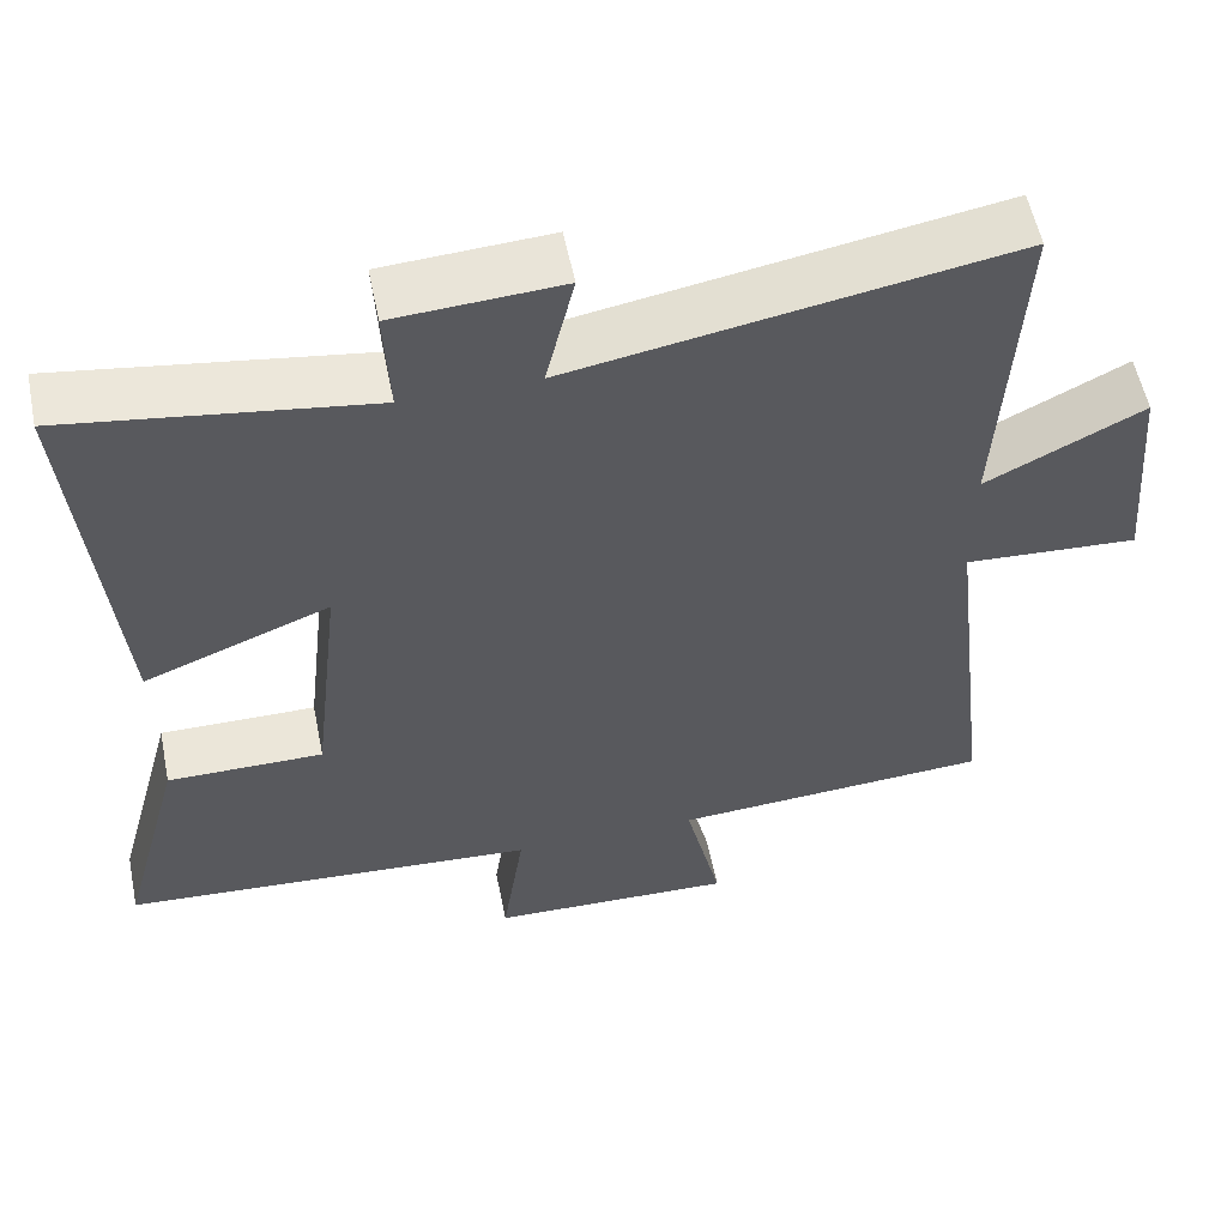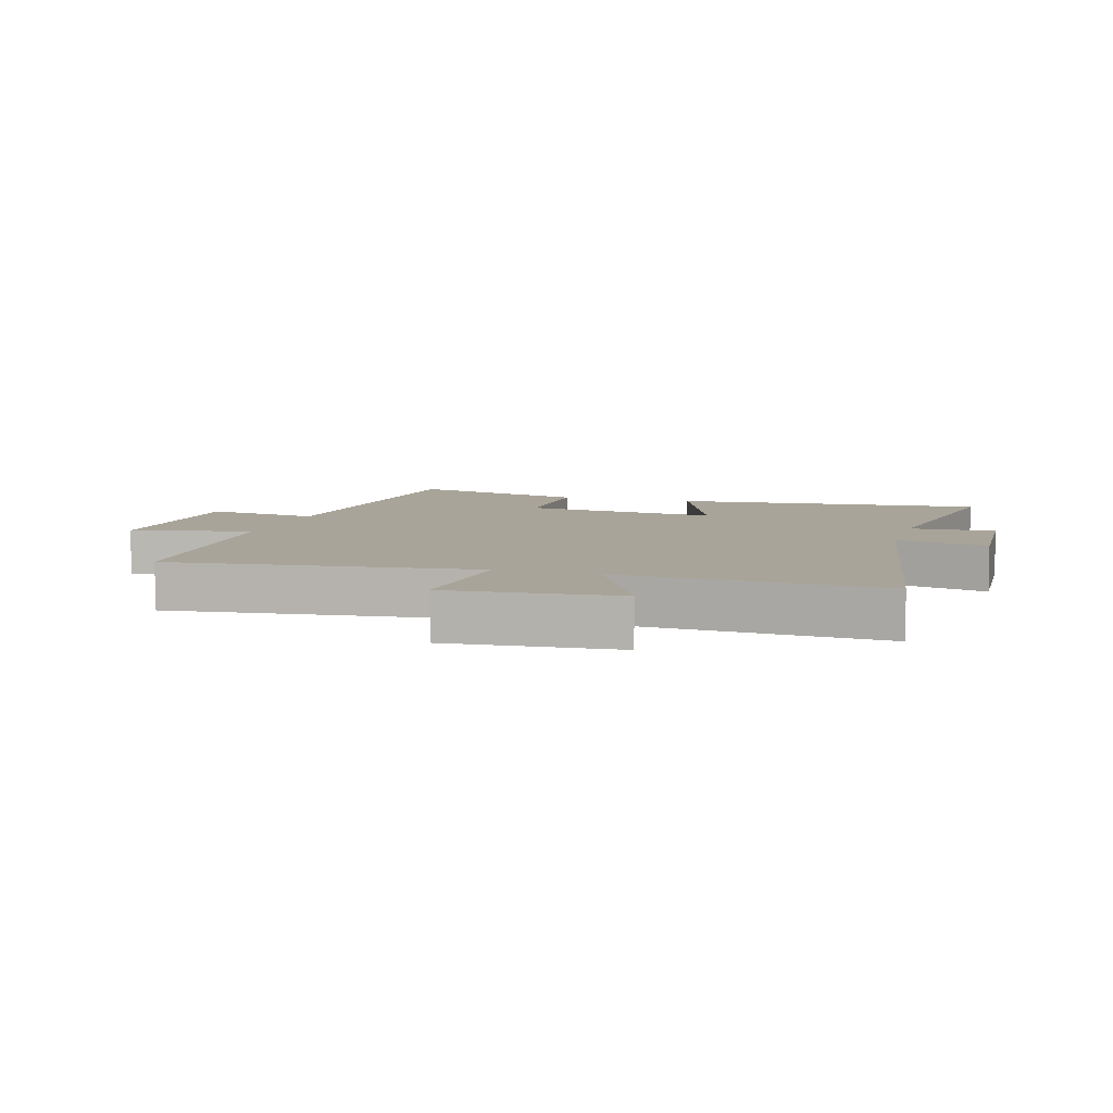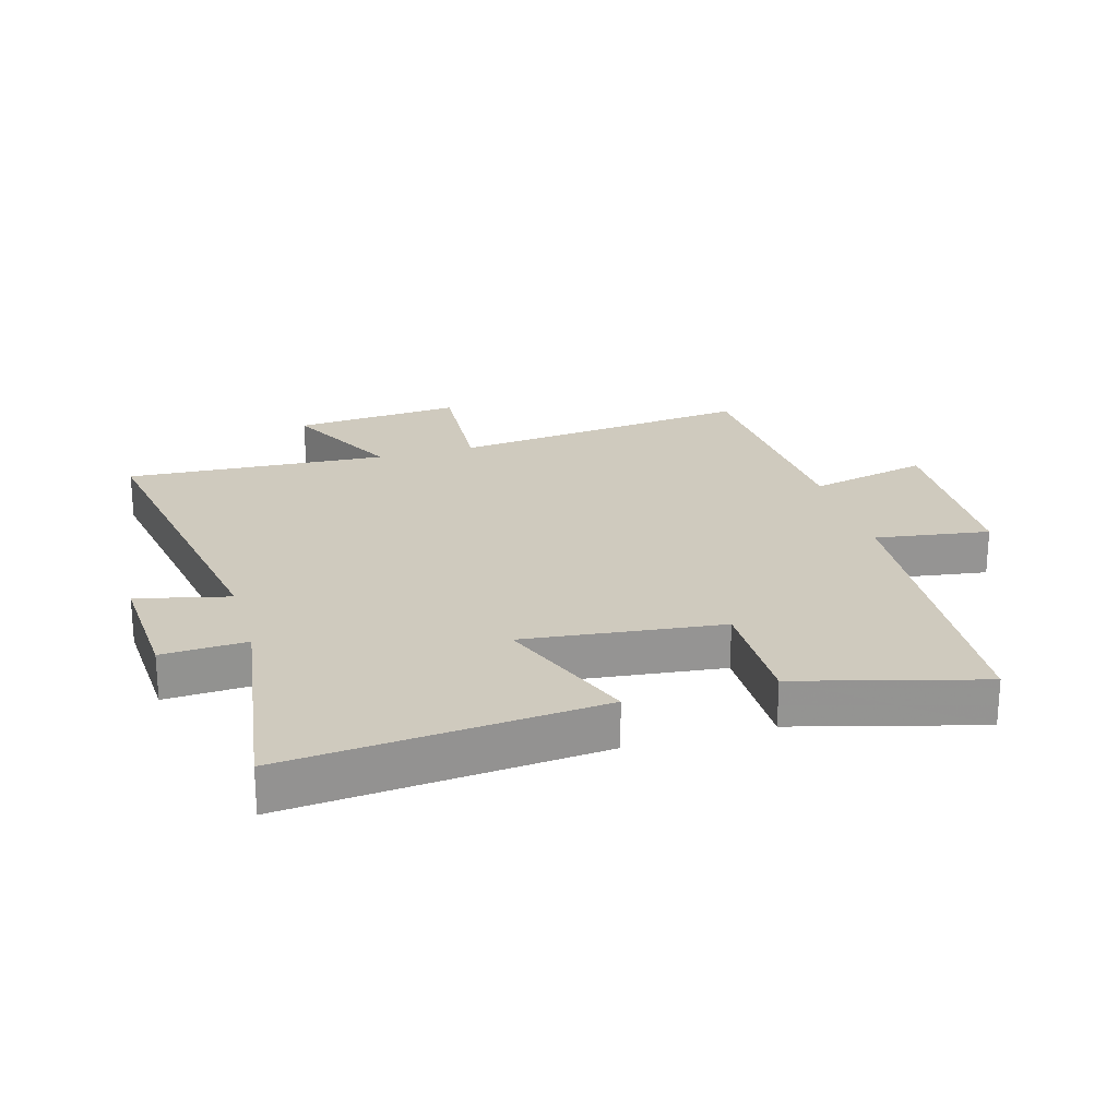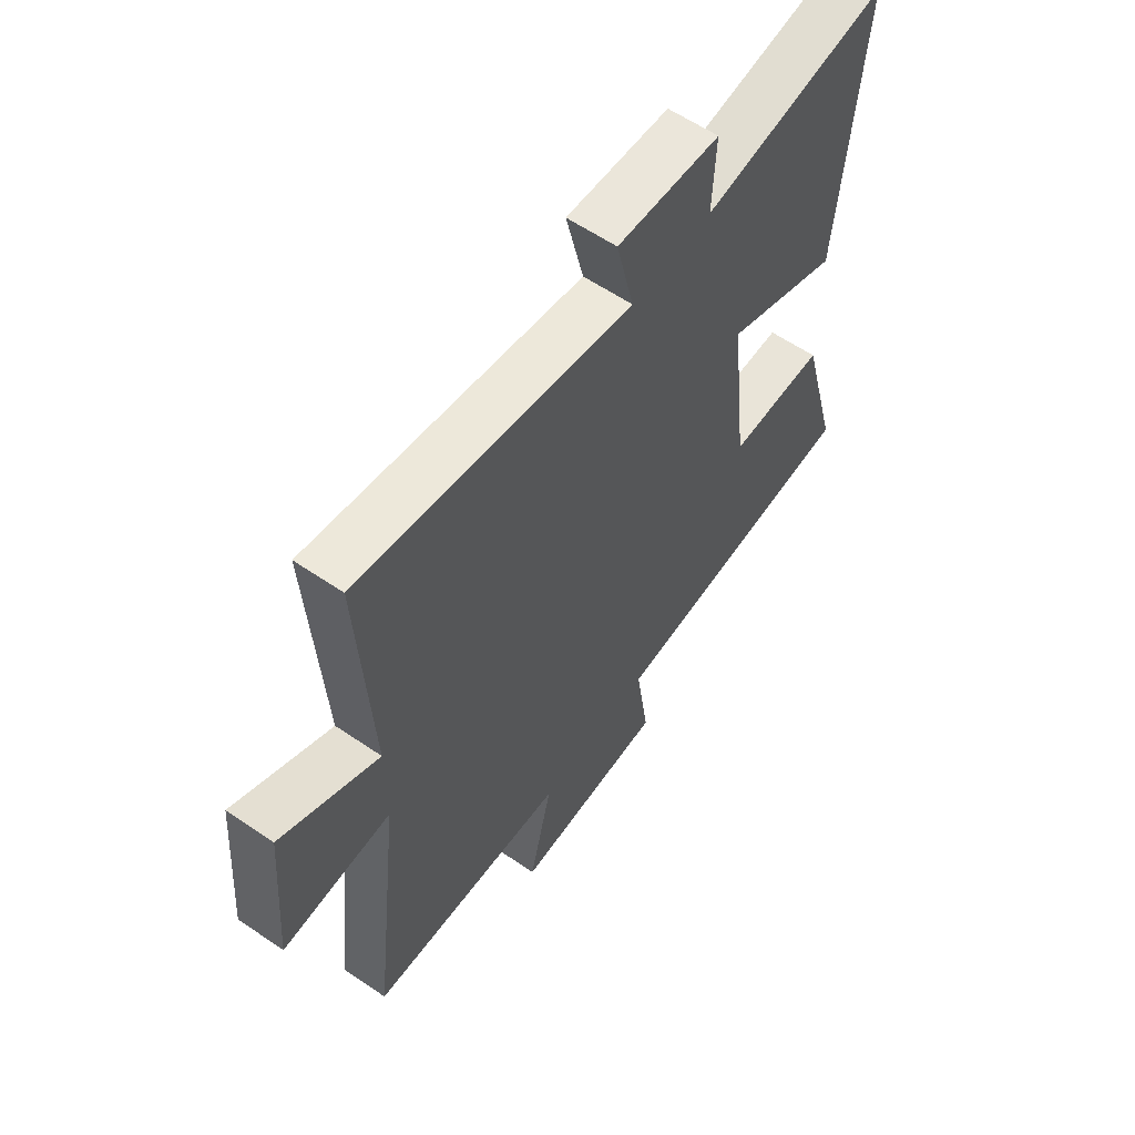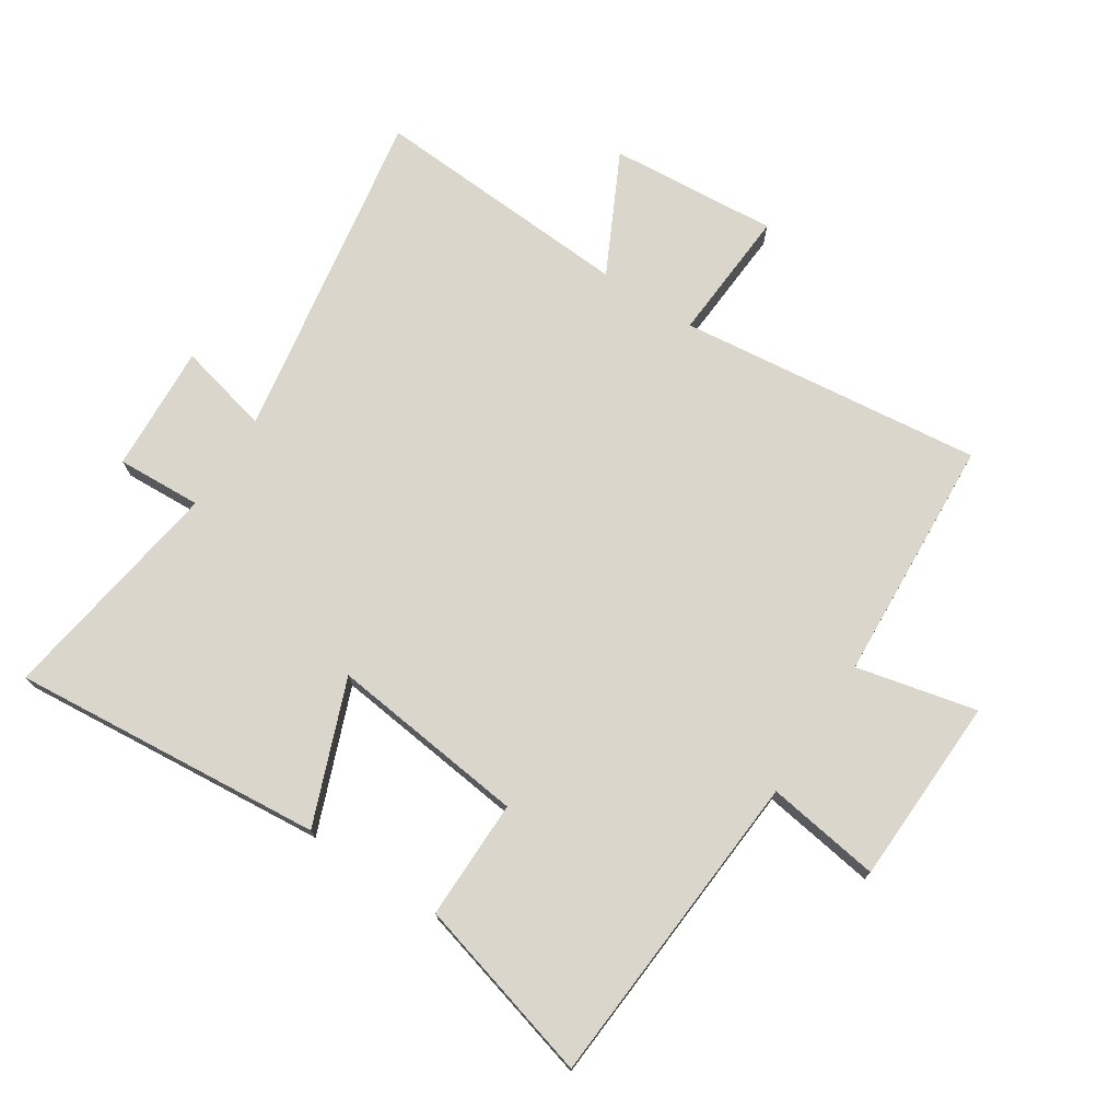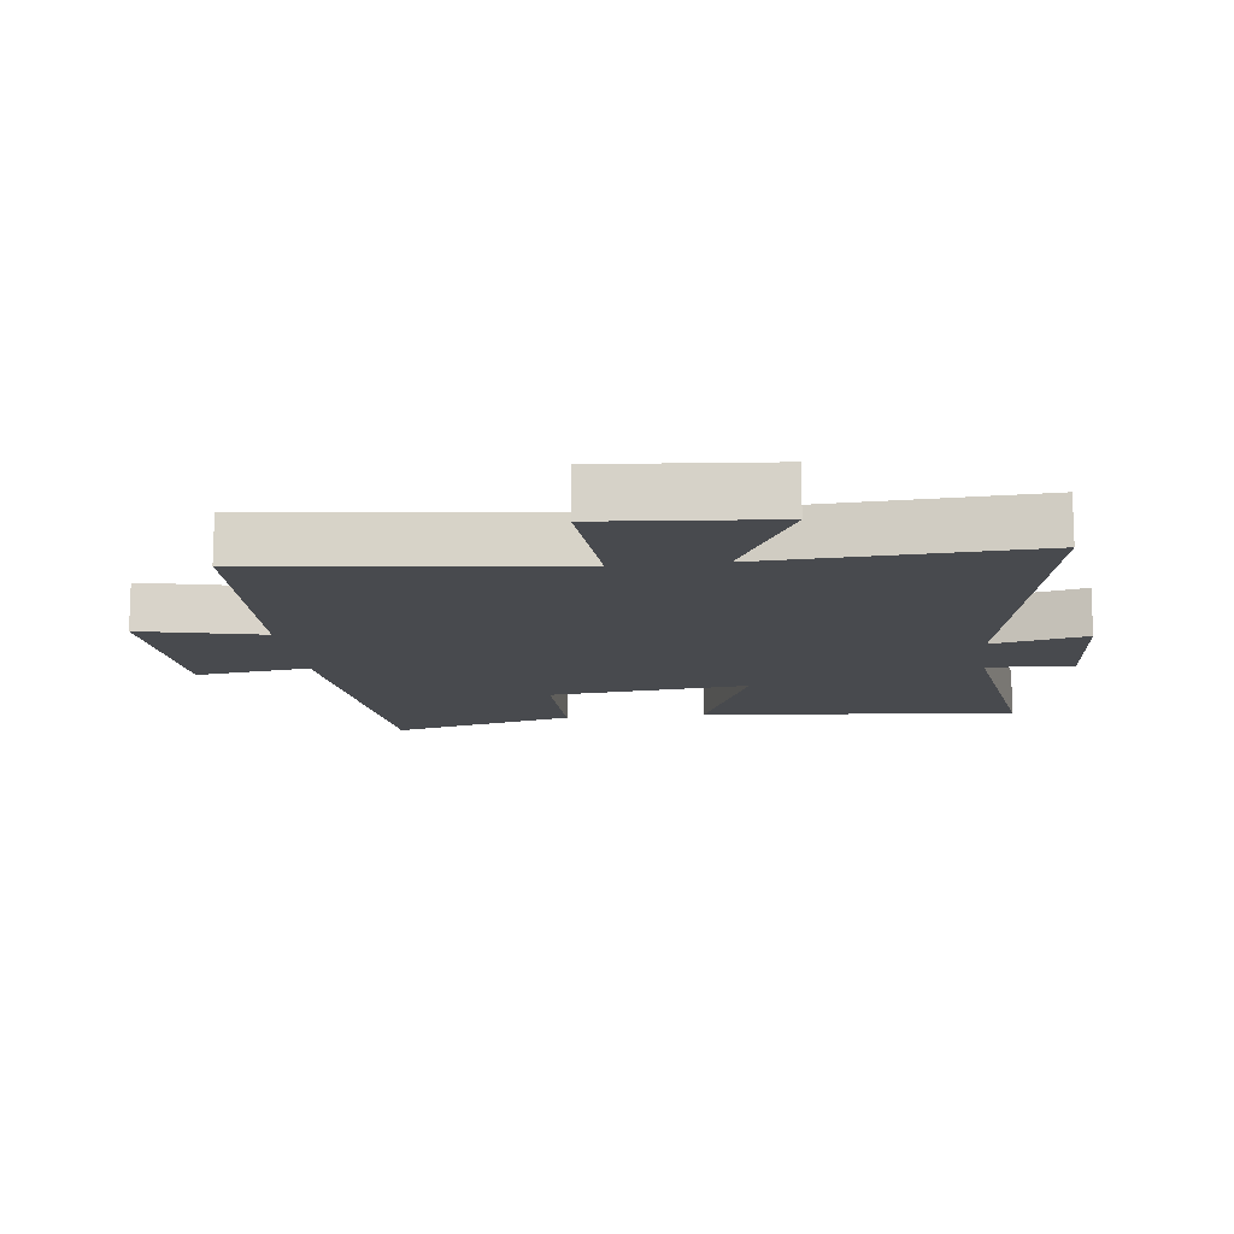
<metadata>
{"format":"obj","ext":"obj","renderer":"f3d","projection":"perspective","resolution":1024,"background":"white","views":[{"elev":56.1,"azim":168.5,"up":"+Z"},{"elev":7.2,"azim":-73.3,"up":"+Y"},{"elev":23.2,"azim":74.0,"up":"+Y"},{"elev":59.5,"azim":-54.9,"up":"+Z"},{"elev":74.1,"azim":123.2,"up":"+Y"},{"elev":-13.1,"azim":-83.3,"up":"+Y"}]}
</metadata>
<code>
v 0.546 0.07 0.555
v 0.5 0.07 0.054
v 0.272 0.07 0.143
v 0.308 0.07 -0.173
v 0.5 0.07 -0.172
v 0.579 0.07 -0.465
v 0.066 0.07 -0.5
v 0.093 0.07 -0.683
v -0.209 0.07 -0.693
v -0.164 0.07 -0.5
v -0.557 0.07 -0.476
v -0.5 0.07 0.012
v -0.714 0.07 -0.001
v -0.692 0.07 0.269
v -0.5 0.07 0.172
v -0.524 0.07 0.593
v 0.014 0.07 0.5
v -0.021 0.07 0.648
v 0.183 0.07 0.636
v 0.176 0.07 0.5
v 0.546 0 0.555
v 0.5 0 0.054
v 0.272 0 0.143
v 0.308 0 -0.173
v 0.5 0 -0.172
v 0.579 0 -0.465
v 0.066 0 -0.5
v 0.093 0 -0.683
v -0.209 0 -0.693
v -0.164 0 -0.5
v -0.557 0 -0.476
v -0.5 0 0.012
v -0.714 0 -0.001
v -0.692 0 0.269
v -0.5 0 0.172
v -0.524 0 0.593
v 0.014 0 0.5
v -0.021 0 0.648
v 0.183 0 0.636
v 0.176 0 0.5
f 17 18 19 20
f 15 16 17
f 15 17 20
f 12 13 14 15
f 12 15 20 1
f 10 11 12 1
f 7 8 9 10
f 4 5 6 7
f 3 4 7 10
f 1 2 3
f 1 3 10
f 40 39 38 37
f 37 36 35
f 40 37 35
f 35 34 33 32
f 21 40 35 32
f 21 32 31 30
f 30 29 28 27
f 27 26 25 24
f 30 27 24 23
f 23 22 21
f 30 23 21
f 1 21 22 2
f 2 22 23 3
f 3 23 24 4
f 4 24 25 5
f 5 25 26 6
f 6 26 27 7
f 7 27 28 8
f 8 28 29 9
f 9 29 30 10
f 10 30 31 11
f 11 31 32 12
f 12 32 33 13
f 13 33 34 14
f 14 34 35 15
f 15 35 36 16
f 16 36 37 17
f 17 37 38 18
f 18 38 39 19
f 19 39 40 20
f 20 40 21 1

</code>
